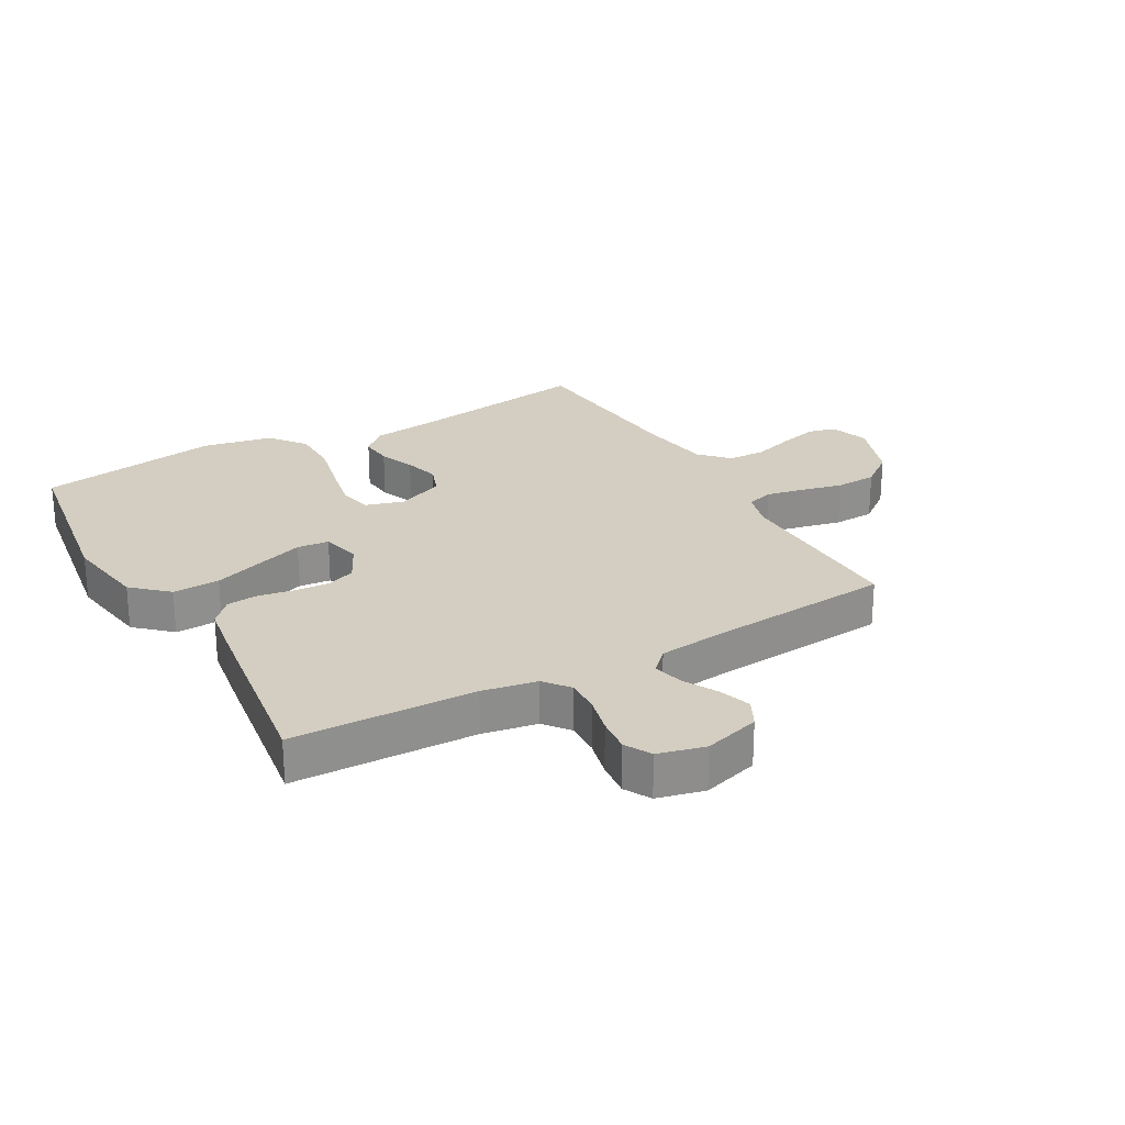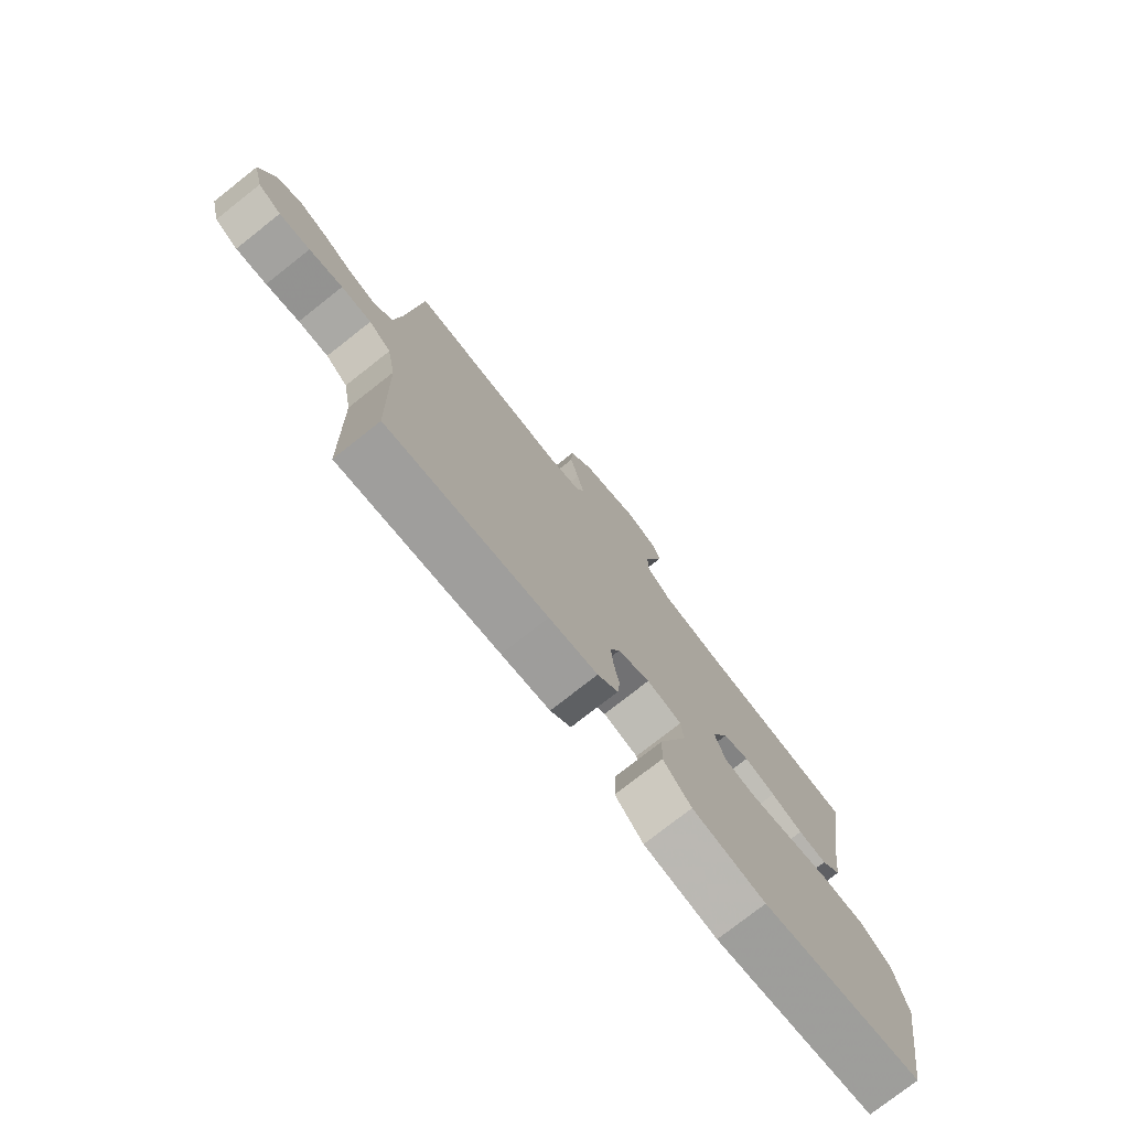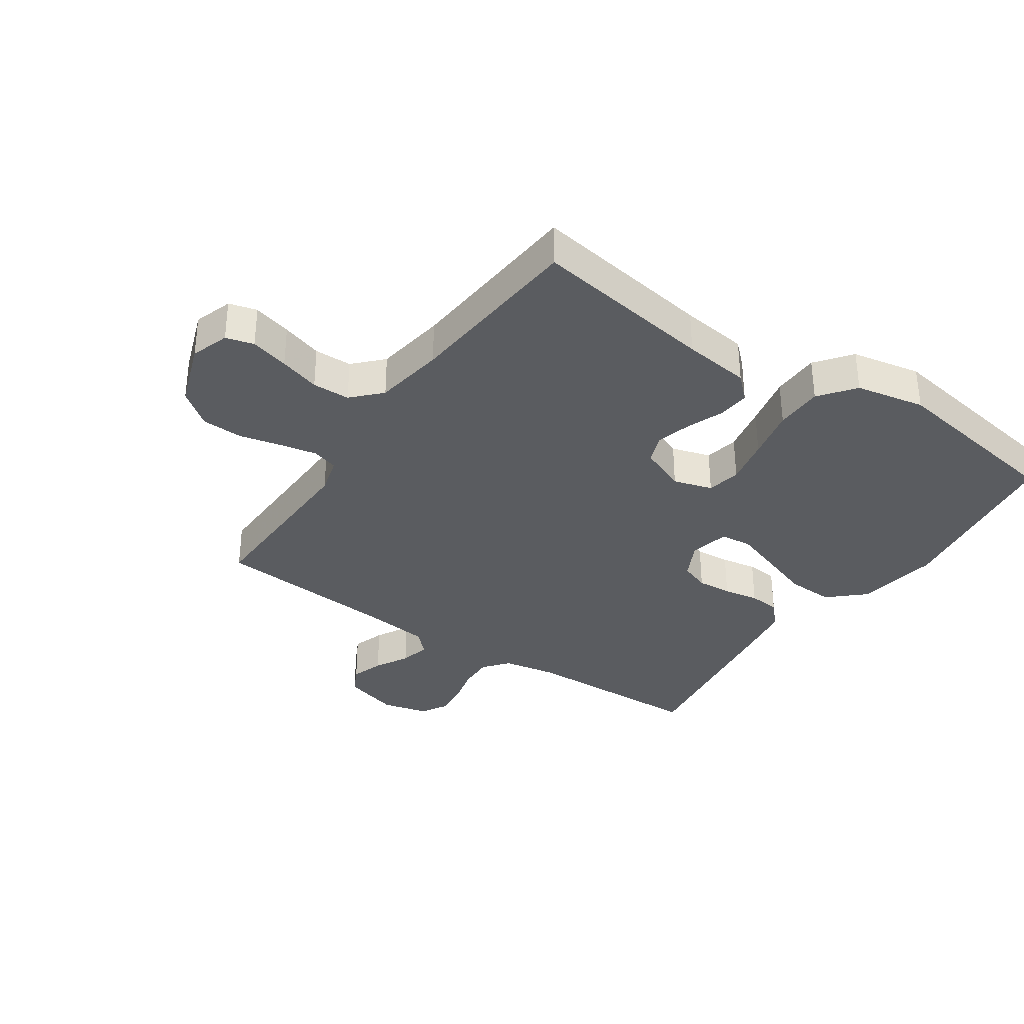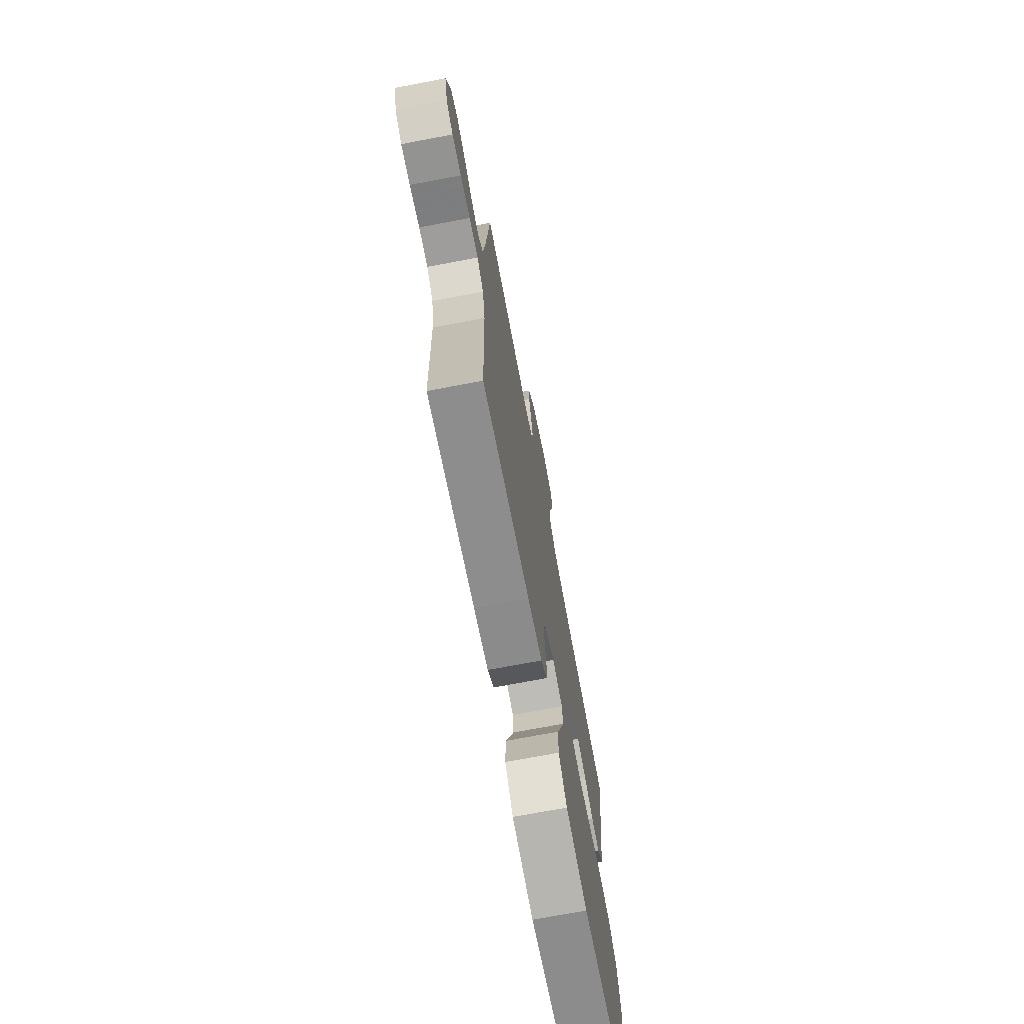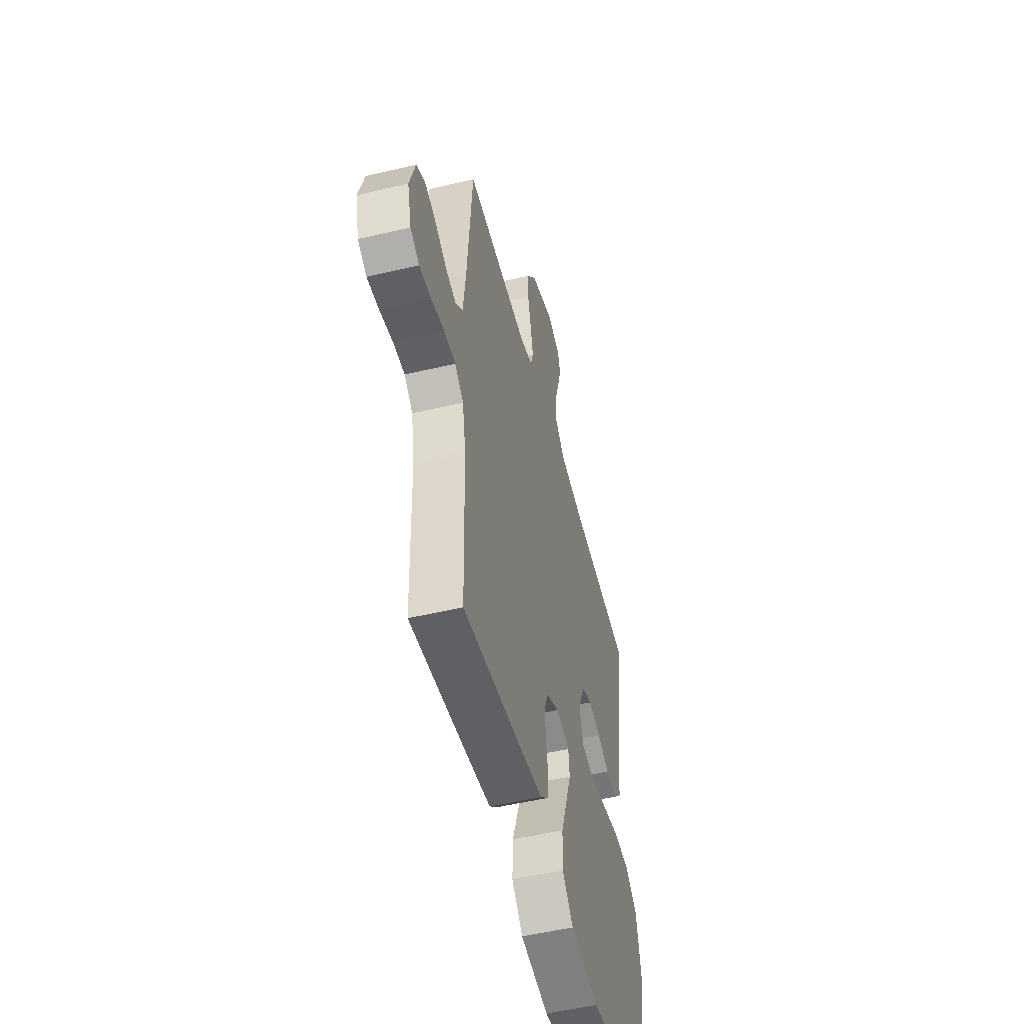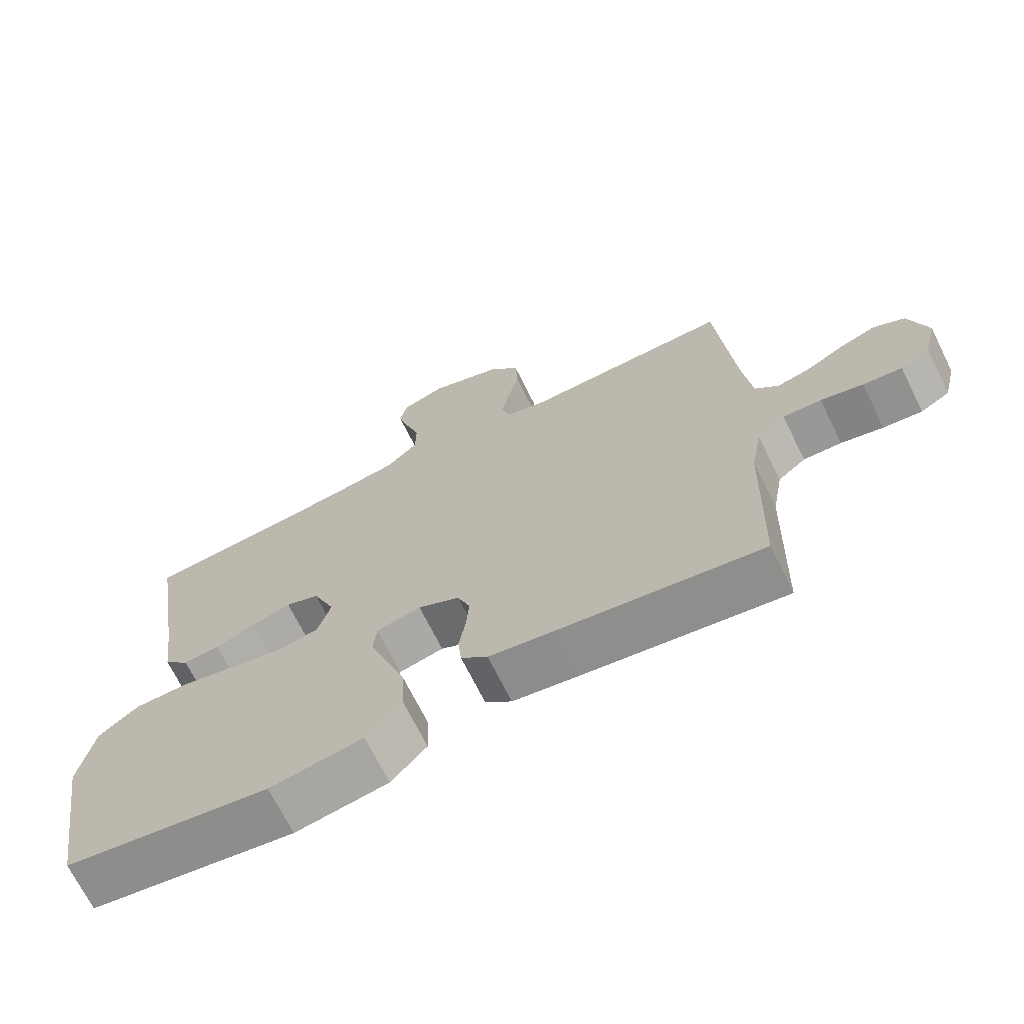
<metadata>
{"format":"obj","ext":"obj","renderer":"f3d","projection":"perspective","resolution":1024,"background":"white","views":[{"elev":25.2,"azim":-119.4,"up":"+Y"},{"elev":-76.9,"azim":-51.8,"up":"+Z"},{"elev":-34.4,"azim":55.8,"up":"+Y"},{"elev":-72.4,"azim":-79.3,"up":"+Z"},{"elev":-51.5,"azim":-75.6,"up":"+Z"},{"elev":-69.6,"azim":-153.6,"up":"+Z"}]}
</metadata>
<code>
v 0.5 0.07 -0.5
v 0.2 0.07 -0.544
v 0.064 0.07 -0.522
v 0.012 0.07 -0.465
v 0.015 0.07 -0.388
v 0.044 0.07 -0.305
v 0.07 0.07 -0.23
v 0.065 0.07 -0.178
v 0 0.07 -0.163
v -0.061 0.07 -0.194
v -0.079 0.07 -0.242
v -0.075 0.07 -0.299
v -0.065 0.07 -0.357
v -0.07 0.07 -0.408
v -0.109 0.07 -0.444
v -0.2 0.07 -0.458
v -0.5 0.07 -0.5
v -0.508 0.07 -0.2
v -0.524 0.07 -0.111
v -0.565 0.07 -0.078
v -0.621 0.07 -0.08
v -0.683 0.07 -0.095
v -0.74 0.07 -0.101
v -0.783 0.07 -0.077
v -0.802 0.07 0
v -0.775 0.07 0.092
v -0.73 0.07 0.115
v -0.677 0.07 0.097
v -0.622 0.07 0.067
v -0.573 0.07 0.055
v -0.538 0.07 0.089
v -0.525 0.07 0.2
v -0.5 0.07 0.5
v -0.2 0.07 0.493
v -0.139 0.07 0.51
v -0.126 0.07 0.553
v -0.138 0.07 0.614
v -0.154 0.07 0.683
v -0.151 0.07 0.751
v -0.107 0.07 0.808
v 0 0.07 0.846
v 0.063 0.07 0.825
v 0.075 0.07 0.779
v 0.058 0.07 0.716
v 0.037 0.07 0.649
v 0.038 0.07 0.587
v 0.084 0.07 0.543
v 0.2 0.07 0.525
v 0.5 0.07 0.5
v 0.453 0.07 0.2
v 0.439 0.07 0.09
v 0.402 0.07 0.051
v 0.349 0.07 0.056
v 0.29 0.07 0.079
v 0.232 0.07 0.095
v 0.183 0.07 0.077
v 0.151 0.07 0
v 0.17 0.07 -0.064
v 0.226 0.07 -0.075
v 0.304 0.07 -0.059
v 0.39 0.07 -0.04
v 0.469 0.07 -0.041
v 0.527 0.07 -0.086
v 0.549 0.07 -0.2
v 0.5 0 -0.5
v 0.2 0 -0.544
v 0.064 0 -0.522
v 0.012 0 -0.465
v 0.015 0 -0.388
v 0.044 0 -0.305
v 0.07 0 -0.23
v 0.065 0 -0.178
v 0 0 -0.163
v -0.061 0 -0.194
v -0.079 0 -0.242
v -0.075 0 -0.299
v -0.065 0 -0.357
v -0.07 0 -0.408
v -0.109 0 -0.444
v -0.2 0 -0.458
v -0.5 0 -0.5
v -0.508 0 -0.2
v -0.524 0 -0.111
v -0.565 0 -0.078
v -0.621 0 -0.08
v -0.683 0 -0.095
v -0.74 0 -0.101
v -0.783 0 -0.077
v -0.802 0 0
v -0.775 0 0.092
v -0.73 0 0.115
v -0.677 0 0.097
v -0.622 0 0.067
v -0.573 0 0.055
v -0.538 0 0.089
v -0.525 0 0.2
v -0.5 0 0.5
v -0.2 0 0.493
v -0.139 0 0.51
v -0.126 0 0.553
v -0.138 0 0.614
v -0.154 0 0.683
v -0.151 0 0.751
v -0.107 0 0.808
v 0 0 0.846
v 0.063 0 0.825
v 0.075 0 0.779
v 0.058 0 0.716
v 0.037 0 0.649
v 0.038 0 0.587
v 0.084 0 0.543
v 0.2 0 0.525
v 0.5 0 0.5
v 0.453 0 0.2
v 0.439 0 0.09
v 0.402 0 0.051
v 0.349 0 0.056
v 0.29 0 0.079
v 0.232 0 0.095
v 0.183 0 0.077
v 0.151 0 0
v 0.17 0 -0.064
v 0.226 0 -0.075
v 0.304 0 -0.059
v 0.39 0 -0.04
v 0.469 0 -0.041
v 0.527 0 -0.086
v 0.549 0 -0.2
f 60 61 62 63
f 59 60 63 64
f 58 59 64 1
f 51 52 53 54
f 50 51 54 55
f 48 49 50 55
f 47 48 55 56
f 42 43 44 45
f 40 41 42 45
f 40 45 46
f 37 38 39 40
f 36 37 40 46
f 35 36 46 47
f 32 33 34
f 31 32 34 35
f 26 27 28 29
f 26 29 30
f 25 26 30
f 24 25 30
f 21 22 23 24
f 20 21 24 30
f 19 20 30 31
f 15 16 17 18
f 12 13 14 15
f 11 12 15 18
f 10 11 18 19
f 3 4 5 6
f 3 6 7
f 58 1 2 3
f 57 58 3 7
f 47 56 57
f 9 10 19 31
f 8 9 31 35
f 47 57 7 8
f 8 35 47
f 127 126 125 124
f 128 127 124 123
f 65 128 123 122
f 118 117 116 115
f 119 118 115 114
f 119 114 113 112
f 120 119 112 111
f 109 108 107 106
f 109 106 105 104
f 110 109 104
f 104 103 102 101
f 110 104 101 100
f 111 110 100 99
f 98 97 96
f 99 98 96 95
f 93 92 91 90
f 94 93 90
f 94 90 89
f 94 89 88
f 88 87 86 85
f 94 88 85 84
f 95 94 84 83
f 82 81 80 79
f 79 78 77 76
f 82 79 76 75
f 83 82 75 74
f 70 69 68 67
f 71 70 67
f 67 66 65 122
f 71 67 122 121
f 121 120 111
f 95 83 74 73
f 99 95 73 72
f 72 71 121 111
f 111 99 72
f 1 65 66 2
f 2 66 67 3
f 3 67 68 4
f 4 68 69 5
f 5 69 70 6
f 6 70 71 7
f 7 71 72 8
f 8 72 73 9
f 9 73 74 10
f 10 74 75 11
f 11 75 76 12
f 12 76 77 13
f 13 77 78 14
f 14 78 79 15
f 15 79 80 16
f 16 80 81 17
f 17 81 82 18
f 18 82 83 19
f 19 83 84 20
f 20 84 85 21
f 21 85 86 22
f 22 86 87 23
f 23 87 88 24
f 24 88 89 25
f 25 89 90 26
f 26 90 91 27
f 27 91 92 28
f 28 92 93 29
f 29 93 94 30
f 30 94 95 31
f 31 95 96 32
f 32 96 97 33
f 33 97 98 34
f 34 98 99 35
f 35 99 100 36
f 36 100 101 37
f 37 101 102 38
f 38 102 103 39
f 39 103 104 40
f 40 104 105 41
f 41 105 106 42
f 42 106 107 43
f 43 107 108 44
f 44 108 109 45
f 45 109 110 46
f 46 110 111 47
f 47 111 112 48
f 48 112 113 49
f 49 113 114 50
f 50 114 115 51
f 51 115 116 52
f 52 116 117 53
f 53 117 118 54
f 54 118 119 55
f 55 119 120 56
f 56 120 121 57
f 57 121 122 58
f 58 122 123 59
f 59 123 124 60
f 60 124 125 61
f 61 125 126 62
f 62 126 127 63
f 63 127 128 64
f 64 128 65 1

</code>
